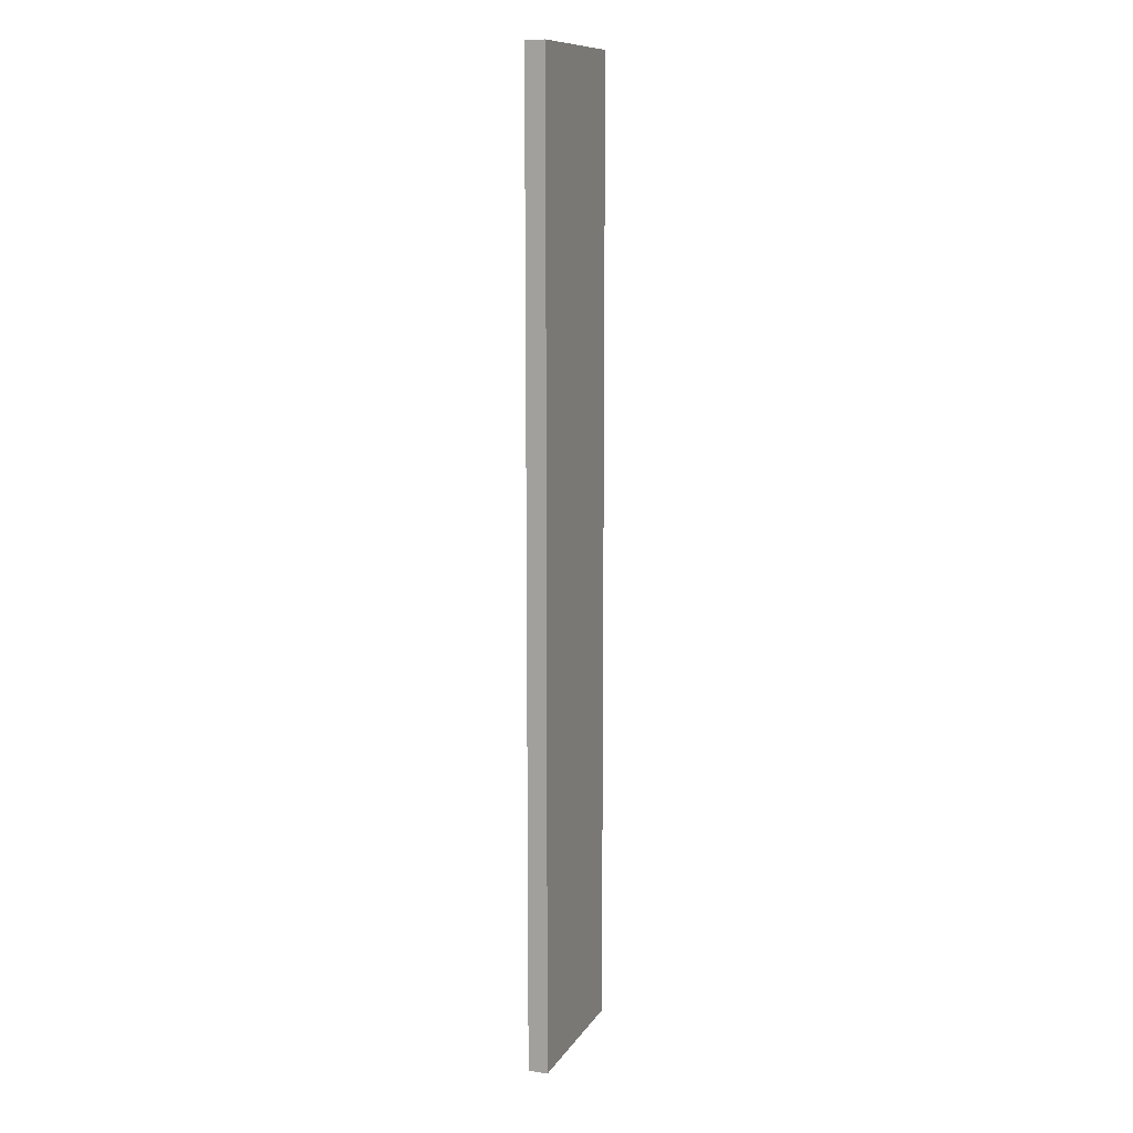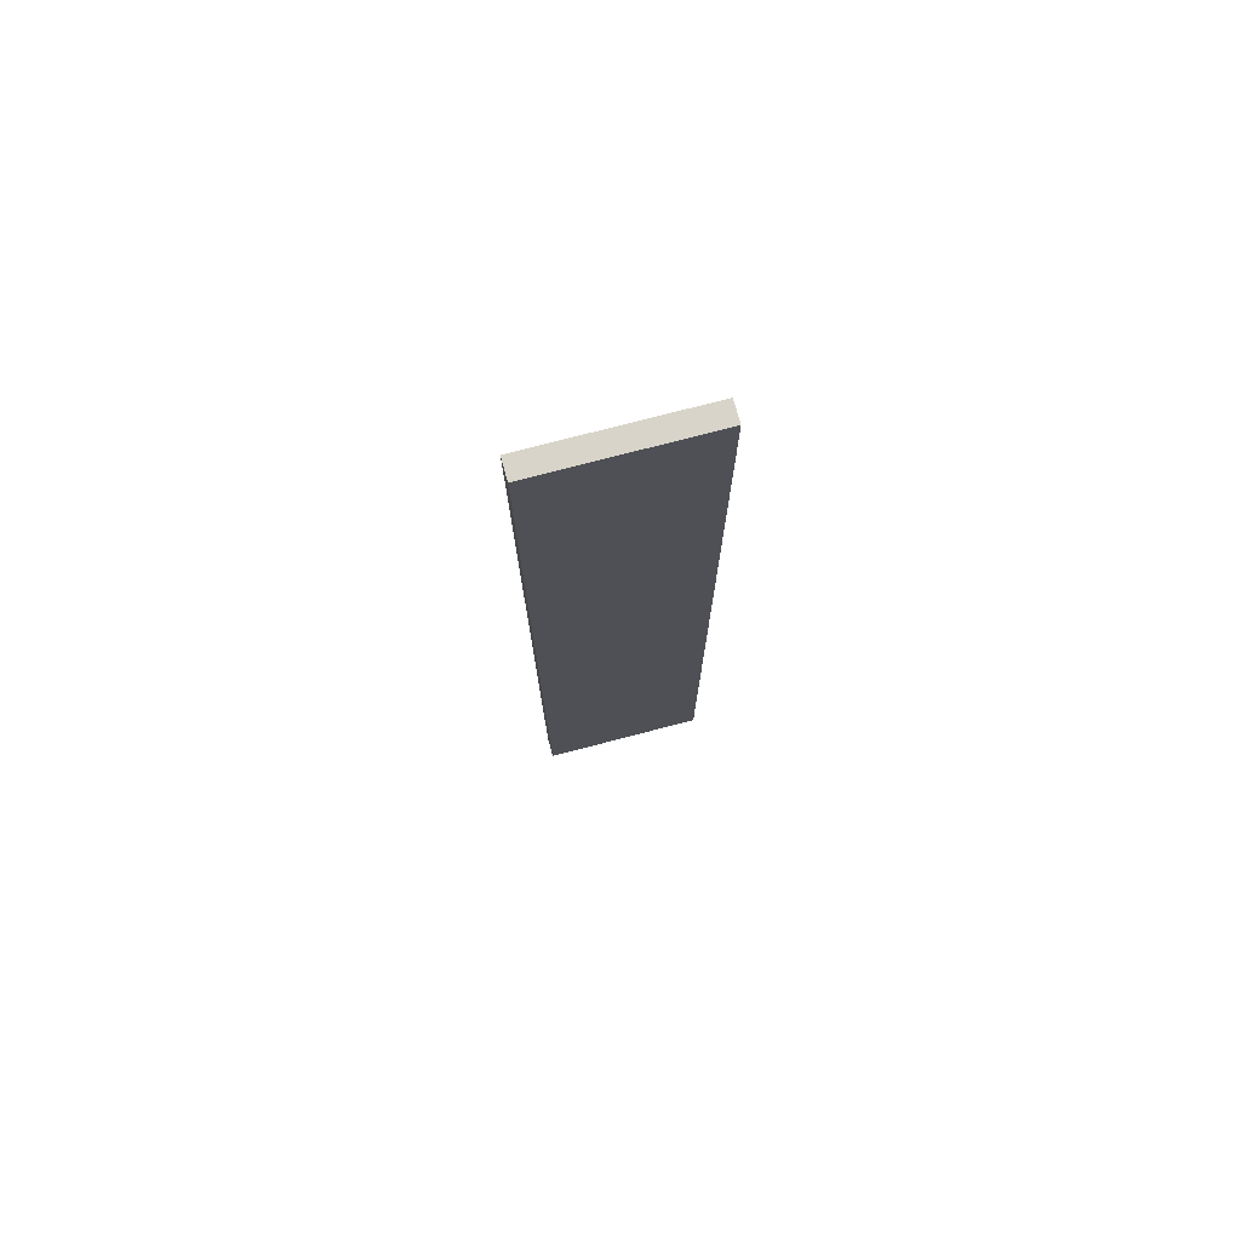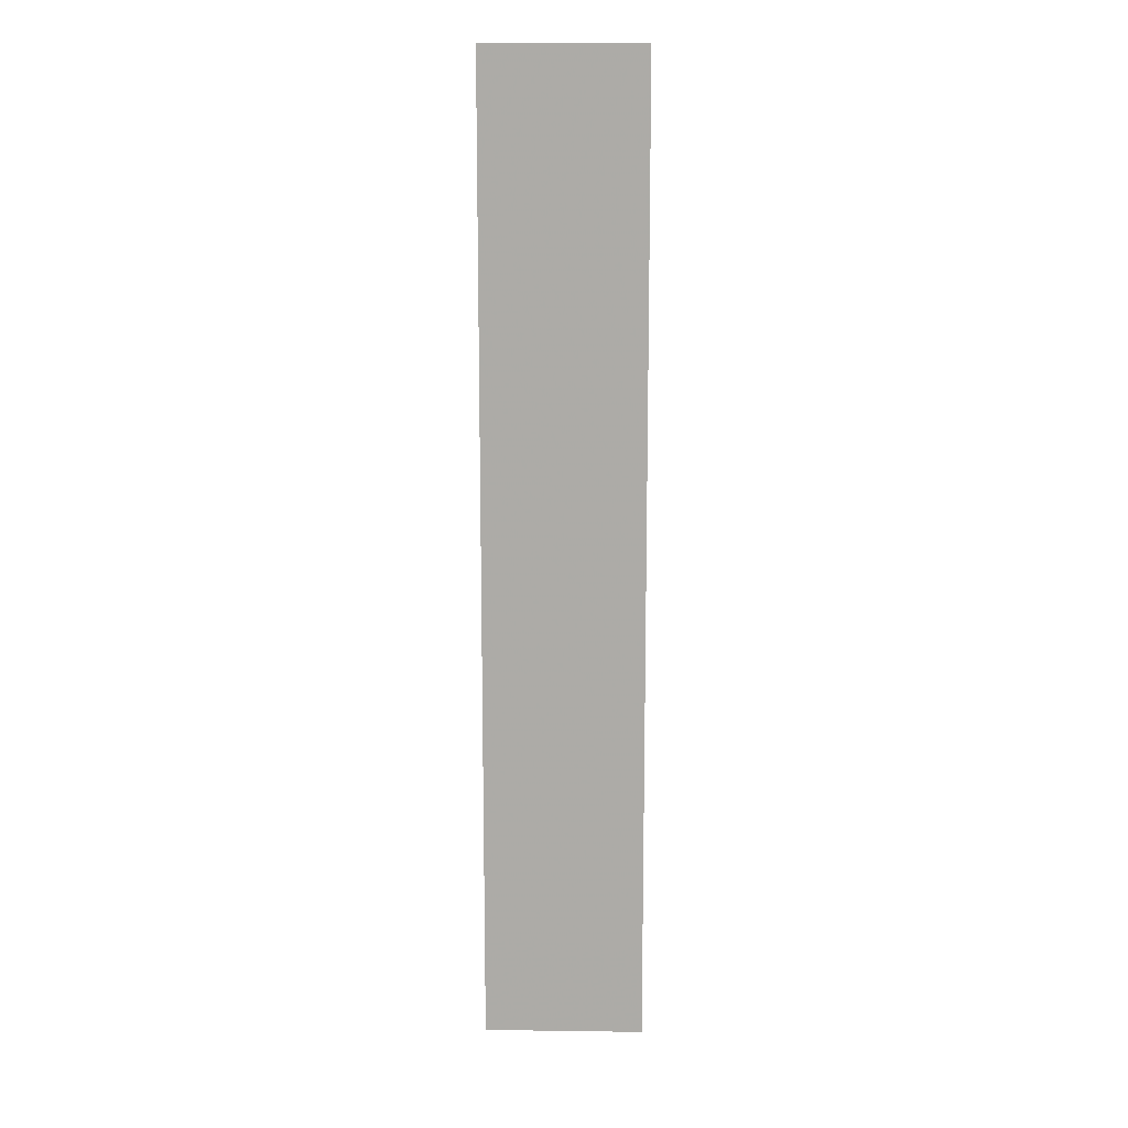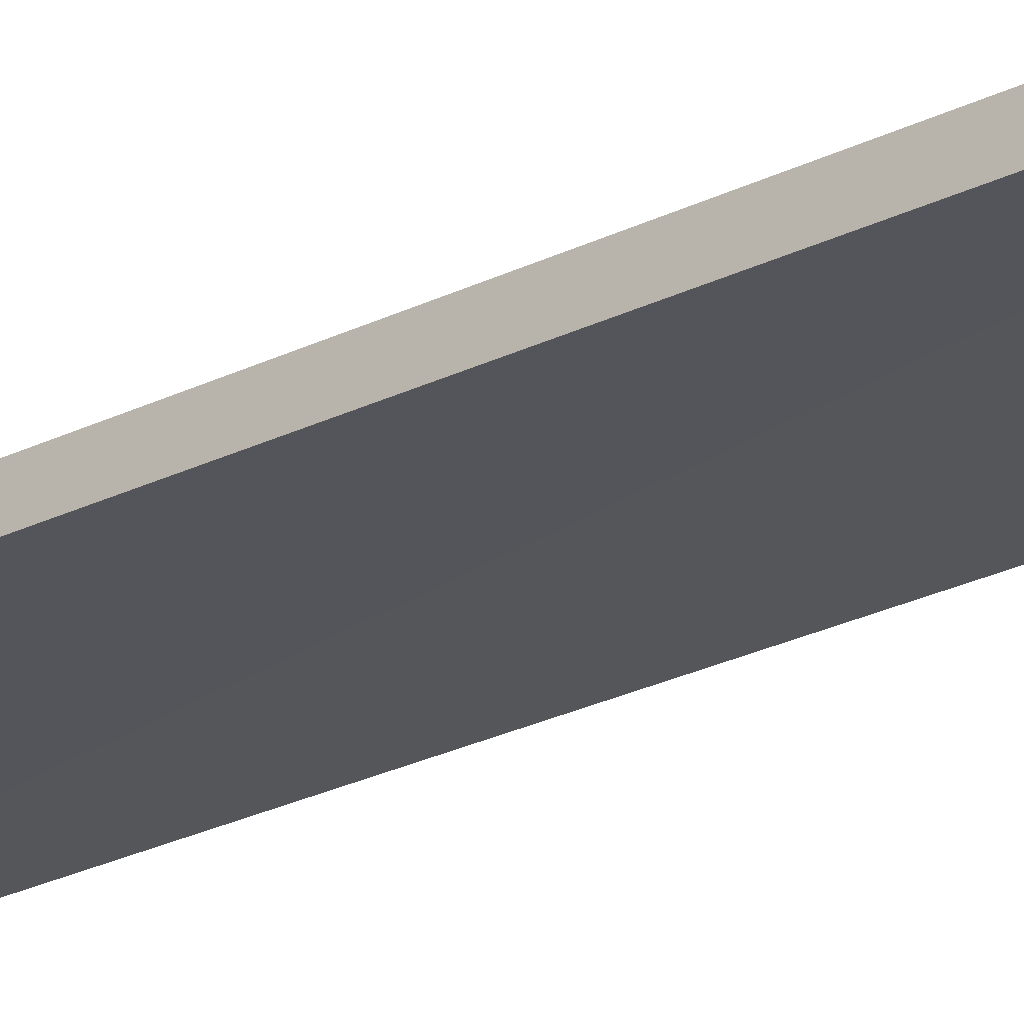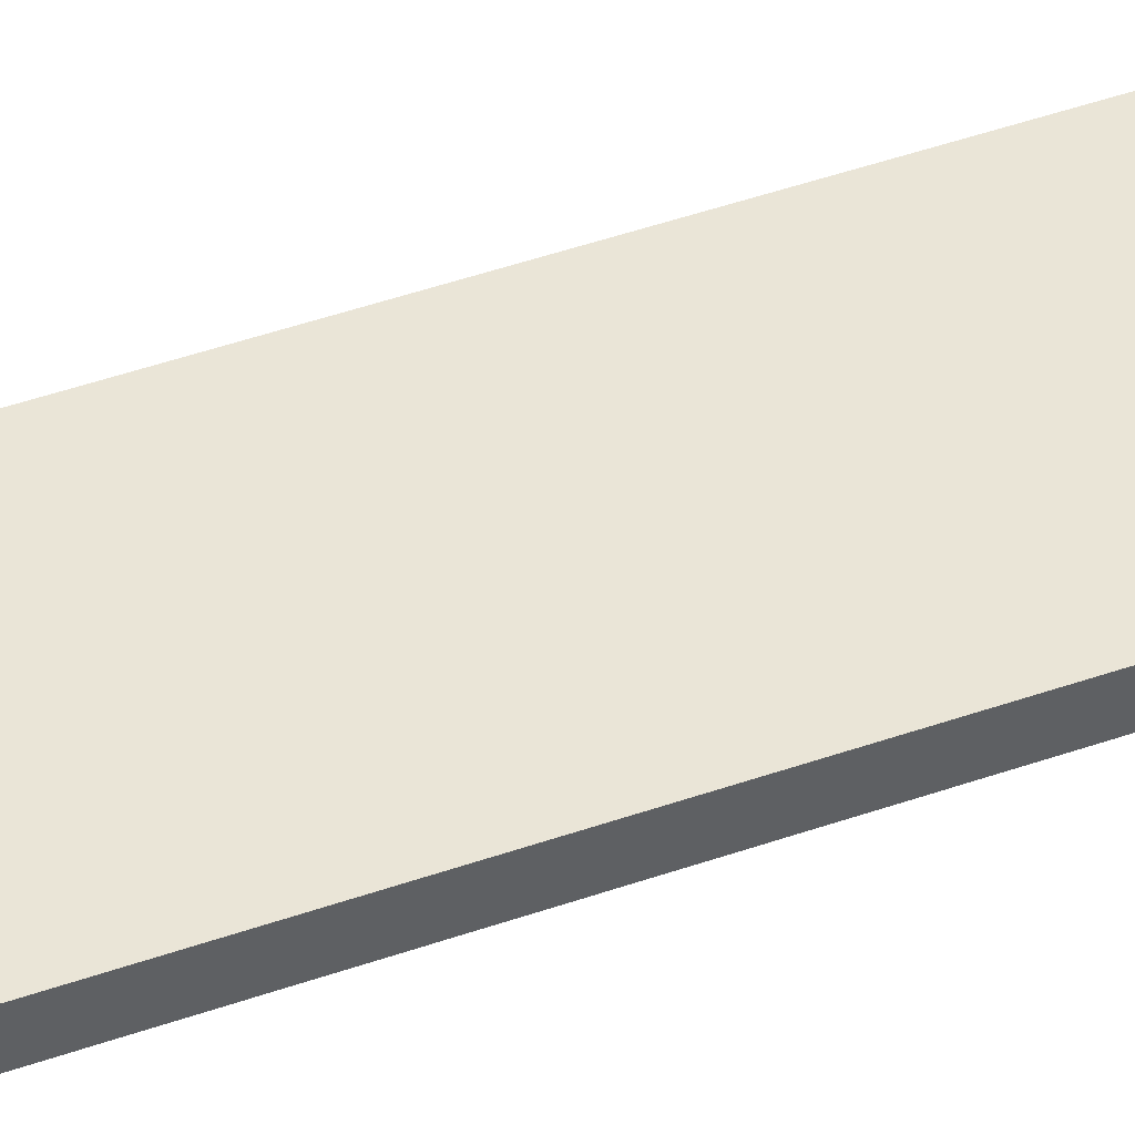
<metadata>
{"format":"obj","ext":"obj","renderer":"f3d","projection":"perspective","resolution":1024,"background":"white","views":[{"elev":11.1,"azim":110.4,"up":"+Y"},{"elev":75.8,"azim":165.4,"up":"+Y"},{"elev":13.4,"azim":-178.3,"up":"+Y"},{"elev":-25.1,"azim":129.1,"up":"+Z"},{"elev":44.4,"azim":-112.5,"up":"+Z"}]}
</metadata>
<code>
o 1237
v 2228 1874 15.99
v 2228 1873 15.99
v 2228 1873 15.99
v 2228 1874 16
v 2228 1873 16
v 2228 1873 16
v 2228 1874 15.99
v 2228 1873 15.99
v 2228 1874 15.99
v 2228 1874 16
v 2228 1874 15.99
v 2228 1874 16
v 2228 1874 16
v 2228 1873 16
v 2228 1874 16
v 2228 1873 16
v 2228 1874 15.99
v 2228 1874 16
v 2228 1874 15.99
v 2228 1873 16
v 2228 1874 16
v 2228 1873 15.99
v 2228 1873 16
v 2228 1873 16
v 2228 1874 15.99
v 2228 1873 15.99
v 2228 1873 16
v 2228 1873 15.99
v 2228 1873 15.99
f 1 2 3
f 1 4 5
f 6 2 7
f 8 9 7
f 10 7 11
f 12 13 14
f 14 15 16
f 17 15 18
f 19 20 21
f 22 23 20
f 24 25 26
f 27 28 29

</code>
